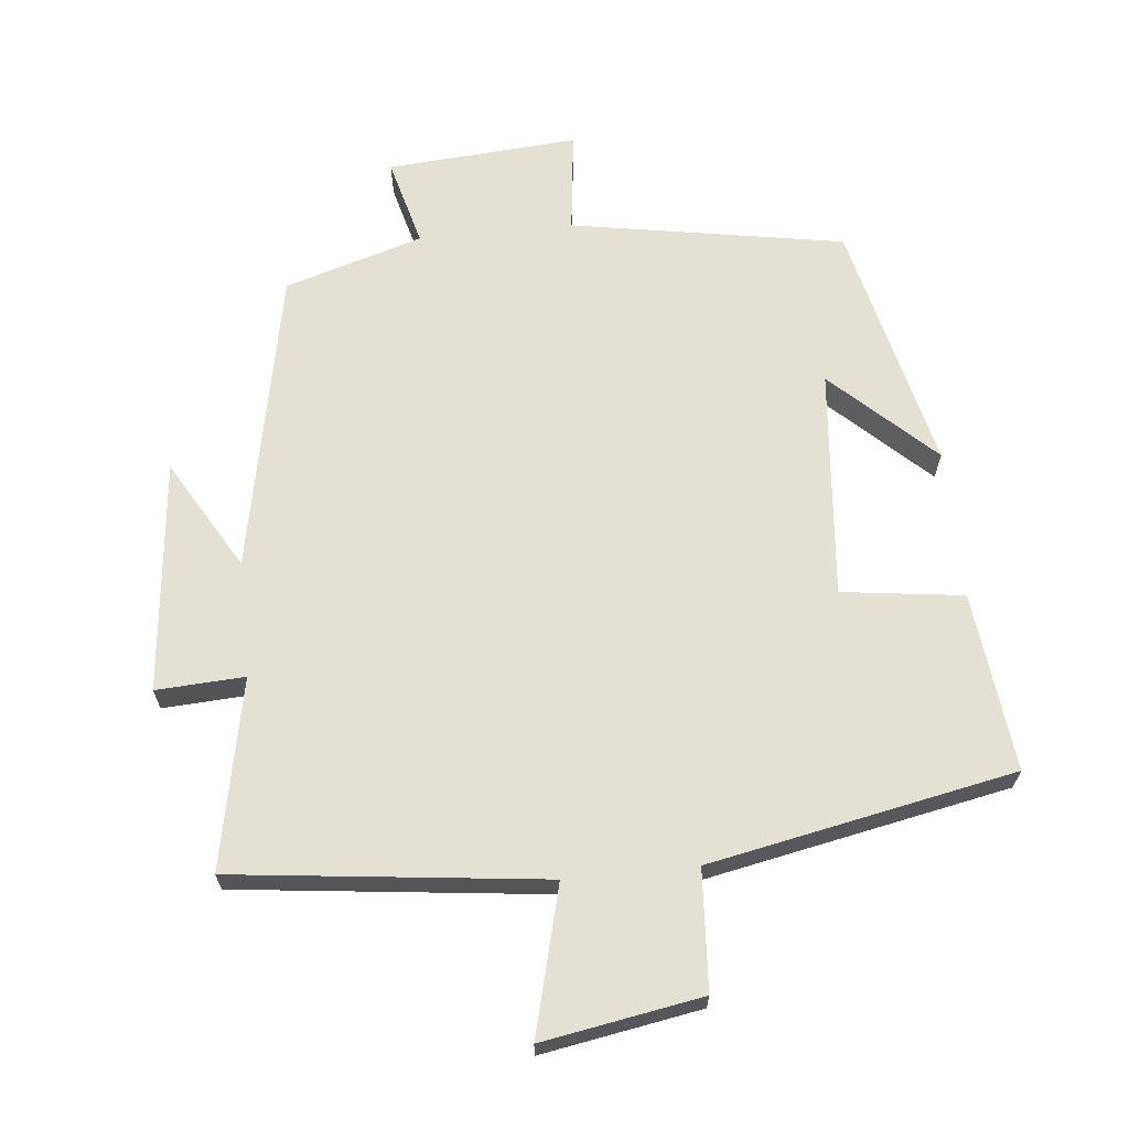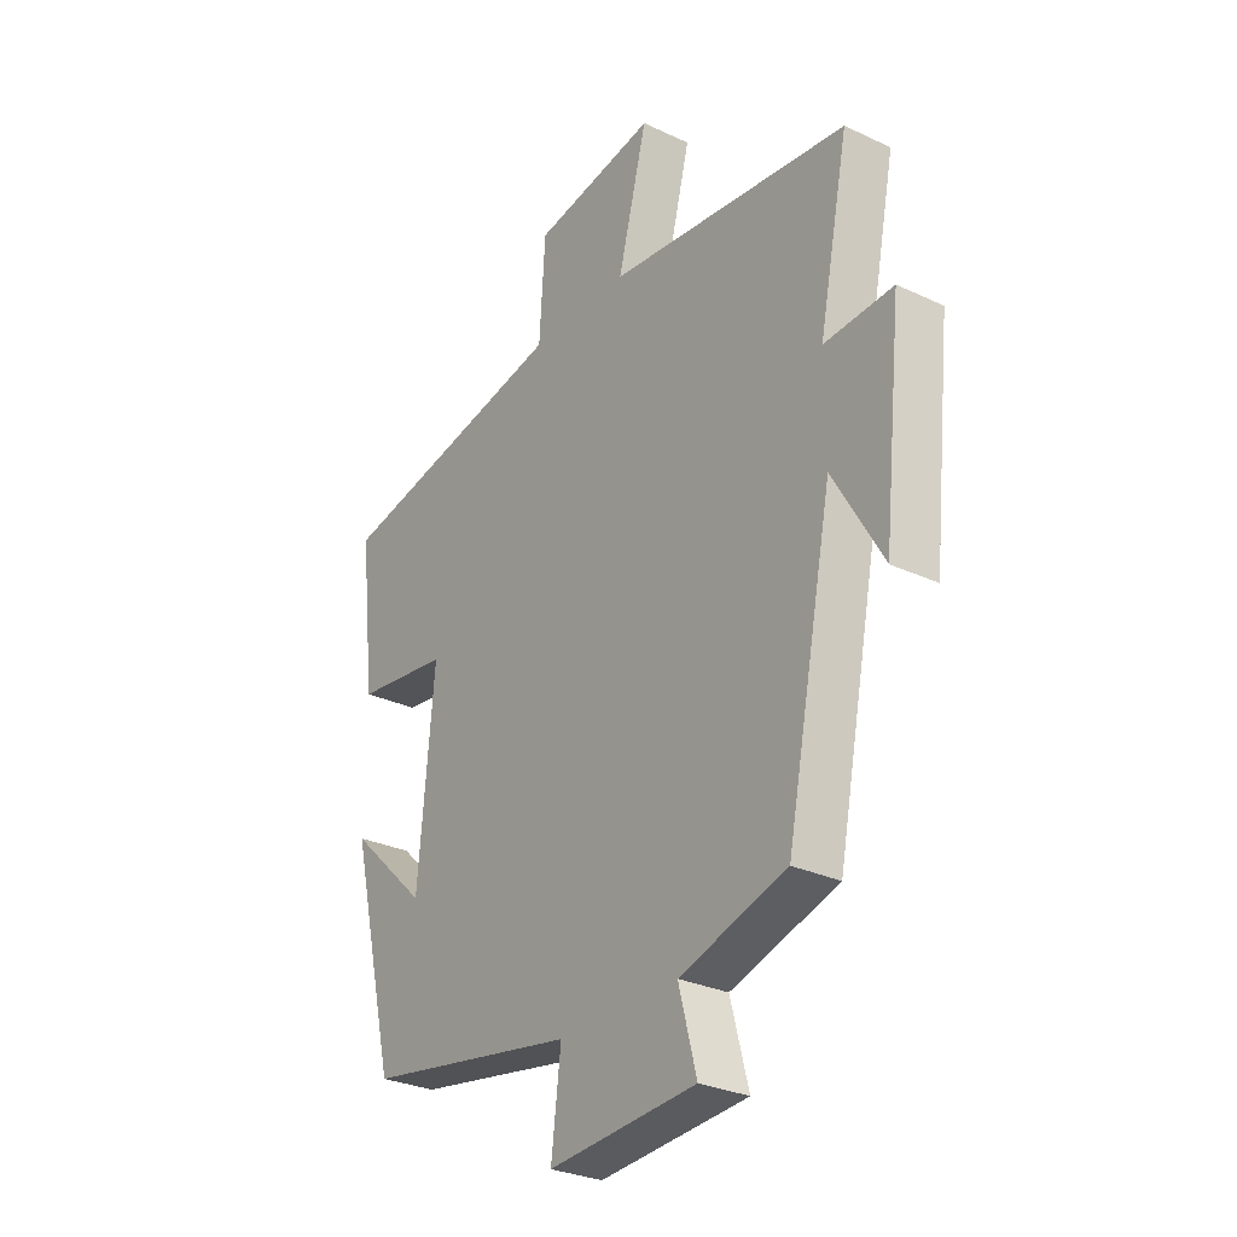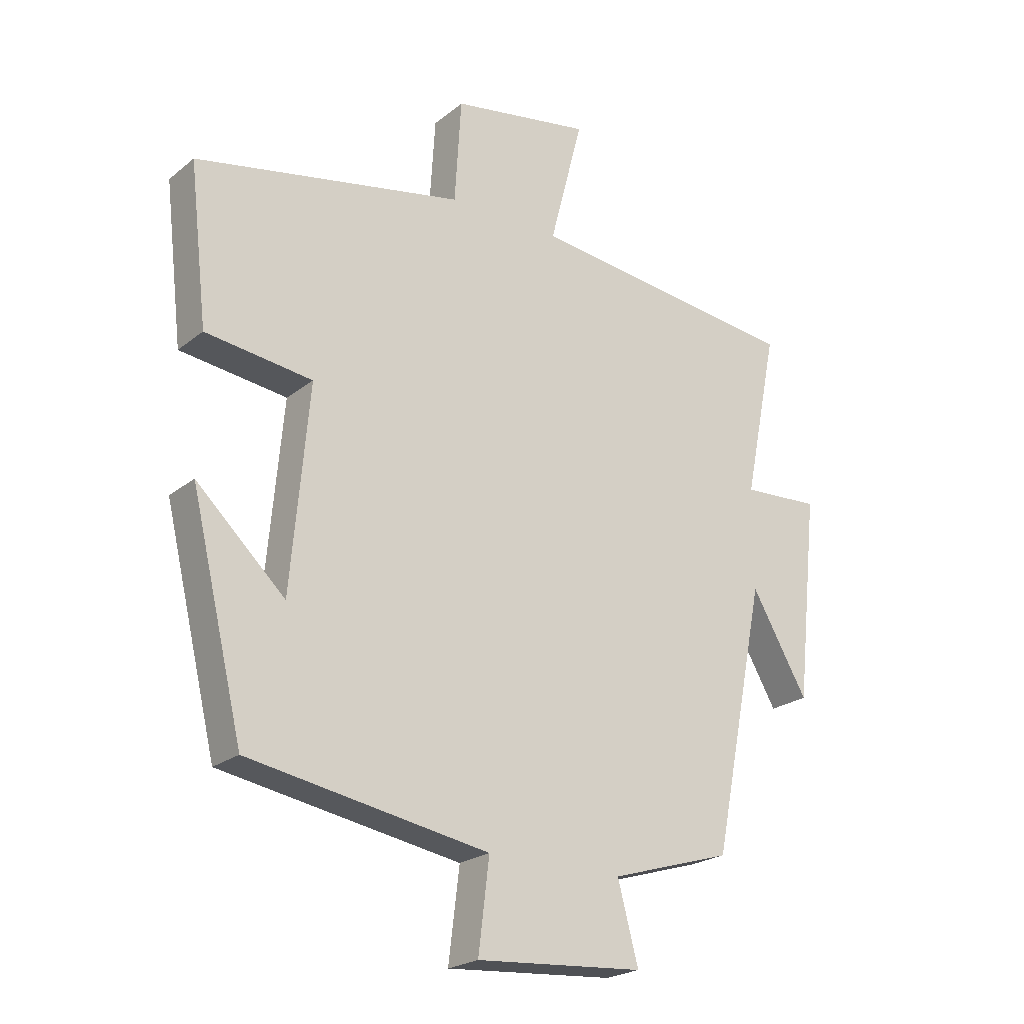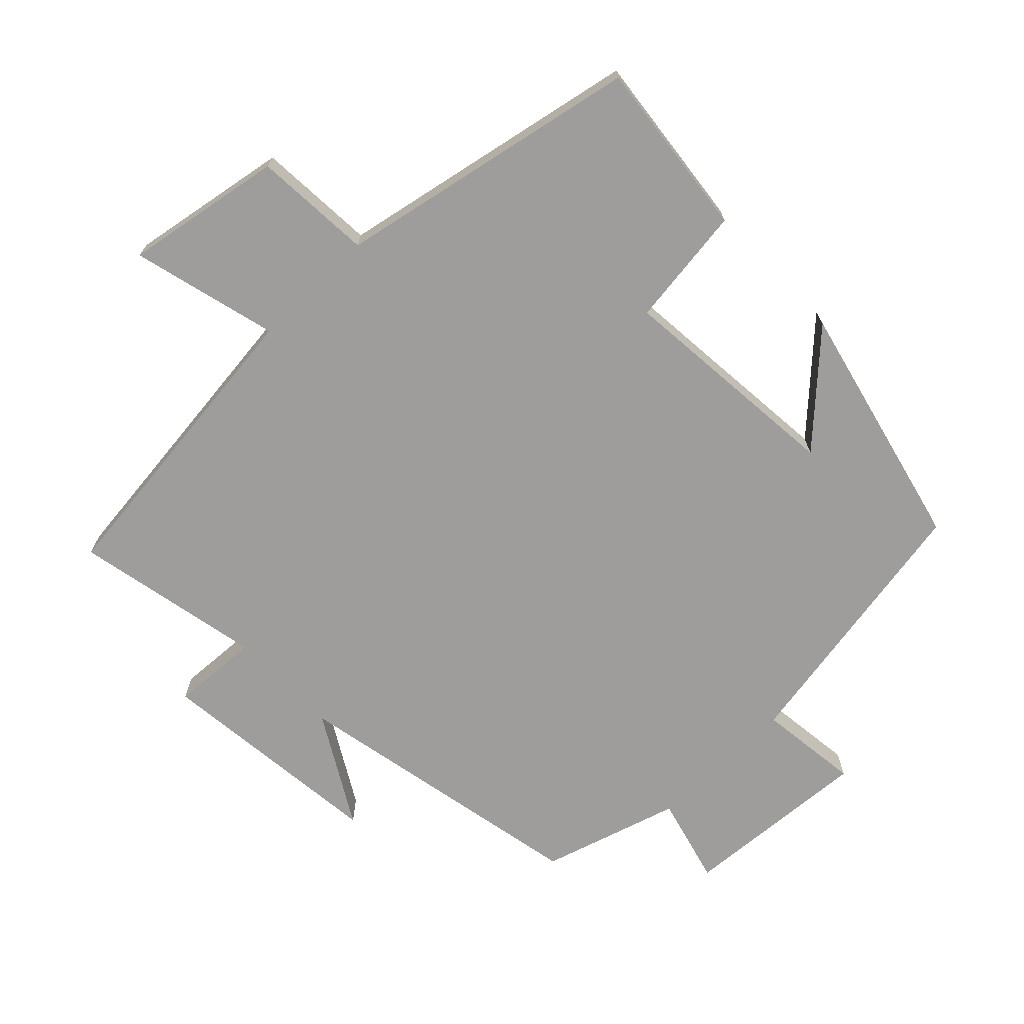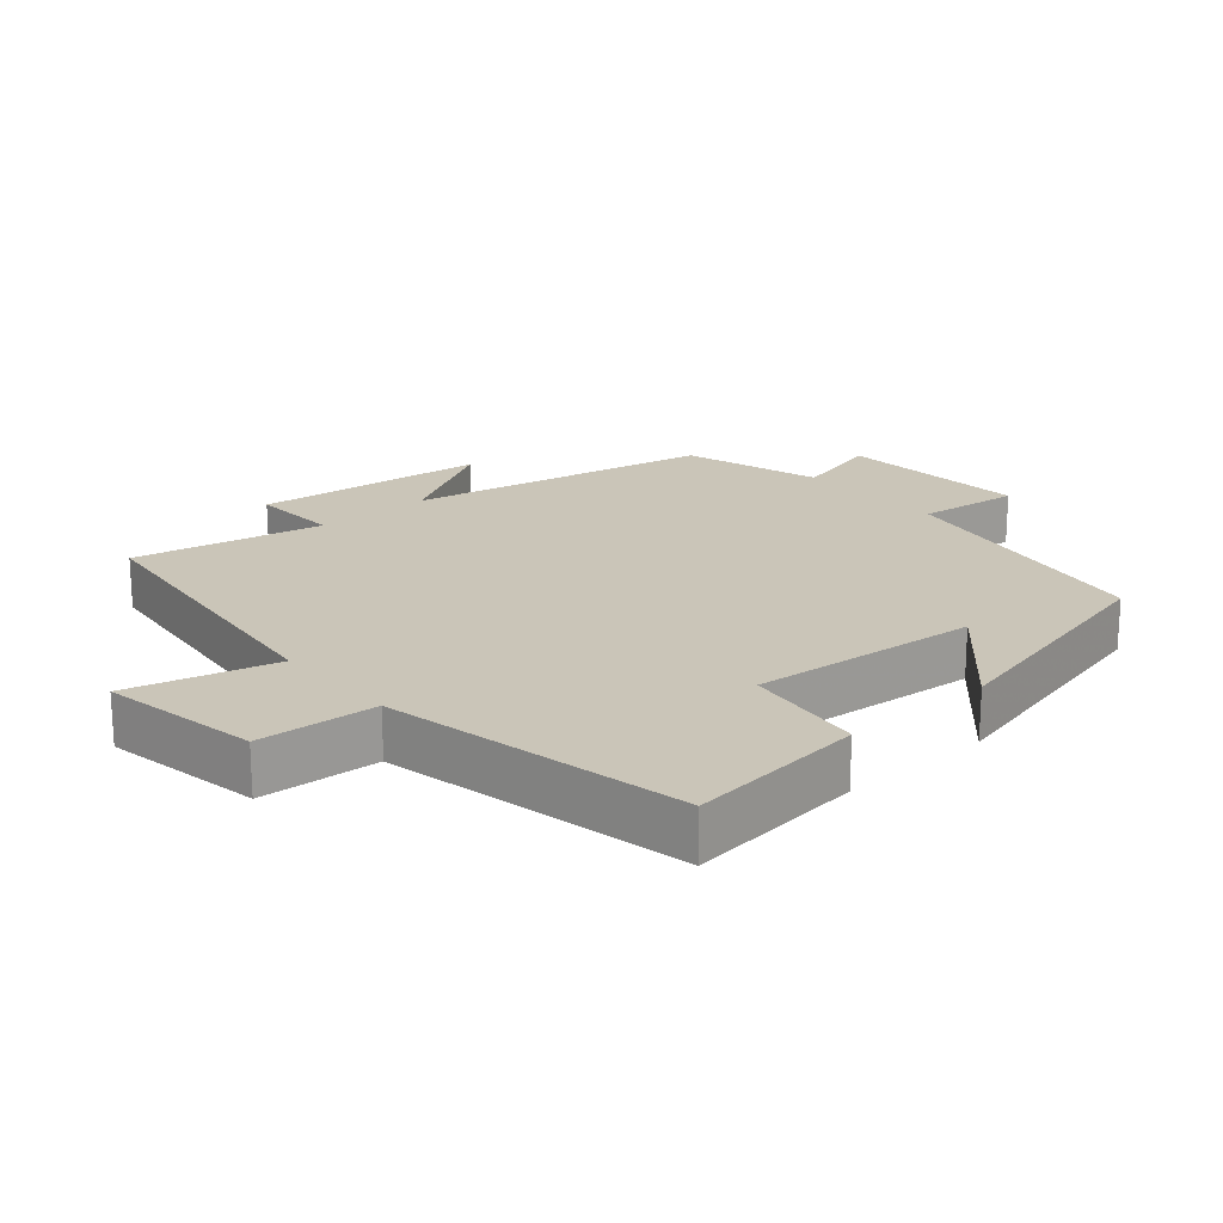
<metadata>
{"format":"obj","ext":"obj","renderer":"f3d","projection":"perspective","resolution":1024,"background":"white","views":[{"elev":66.1,"azim":-5.8,"up":"+Y"},{"elev":-29.0,"azim":-125.1,"up":"+Z"},{"elev":-22.5,"azim":143.4,"up":"+Z"},{"elev":-70.7,"azim":44.0,"up":"+Y"},{"elev":20.3,"azim":49.1,"up":"+Y"}]}
</metadata>
<code>
v -0.412 0.07 -0.439
v -0.5 0.07 0.001
v -0.593 0.07 -0.16
v -0.629 0.07 0.178
v -0.5 0.07 0.171
v -0.556 0.07 0.447
v -0.103 0.07 0.5
v -0.158 0.07 0.714
v 0.074 0.07 0.674
v 0.085 0.07 0.5
v 0.53 0.07 0.412
v 0.5 0.07 0.151
v 0.323 0.07 0.128
v 0.353 0.07 -0.206
v 0.5 0.07 -0.067
v 0.413 0.07 -0.431
v 0.015 0.07 -0.5
v 0.033 0.07 -0.649
v -0.245 0.07 -0.629
v -0.211 0.07 -0.5
v -0.412 0 -0.439
v -0.5 0 0.001
v -0.593 0 -0.16
v -0.629 0 0.178
v -0.5 0 0.171
v -0.556 0 0.447
v -0.103 0 0.5
v -0.158 0 0.714
v 0.074 0 0.674
v 0.085 0 0.5
v 0.53 0 0.412
v 0.5 0 0.151
v 0.323 0 0.128
v 0.353 0 -0.206
v 0.5 0 -0.067
v 0.413 0 -0.431
v 0.015 0 -0.5
v 0.033 0 -0.649
v -0.245 0 -0.629
v -0.211 0 -0.5
f 17 18 19 20
f 17 20 1 2
f 16 17 2
f 14 15 16
f 14 16 2
f 13 14 2
f 10 11 12 13
f 10 13 2
f 7 8 9 10
f 5 6 7 10
f 5 10 2
f 2 3 4 5
f 40 39 38 37
f 22 21 40 37
f 22 37 36
f 36 35 34
f 22 36 34
f 22 34 33
f 33 32 31 30
f 22 33 30
f 30 29 28 27
f 30 27 26 25
f 22 30 25
f 25 24 23 22
f 1 21 22 2
f 2 22 23 3
f 3 23 24 4
f 4 24 25 5
f 5 25 26 6
f 6 26 27 7
f 7 27 28 8
f 8 28 29 9
f 9 29 30 10
f 10 30 31 11
f 11 31 32 12
f 12 32 33 13
f 13 33 34 14
f 14 34 35 15
f 15 35 36 16
f 16 36 37 17
f 17 37 38 18
f 18 38 39 19
f 19 39 40 20
f 20 40 21 1

</code>
